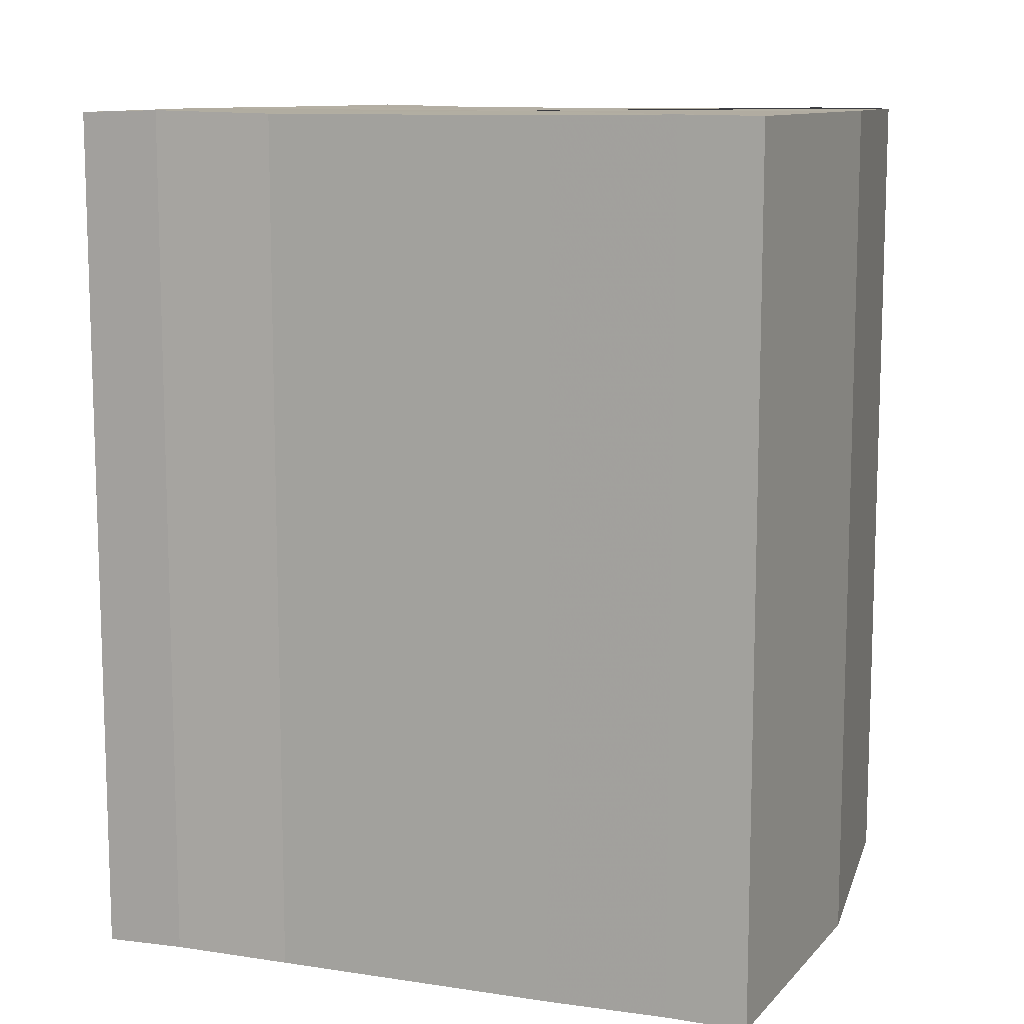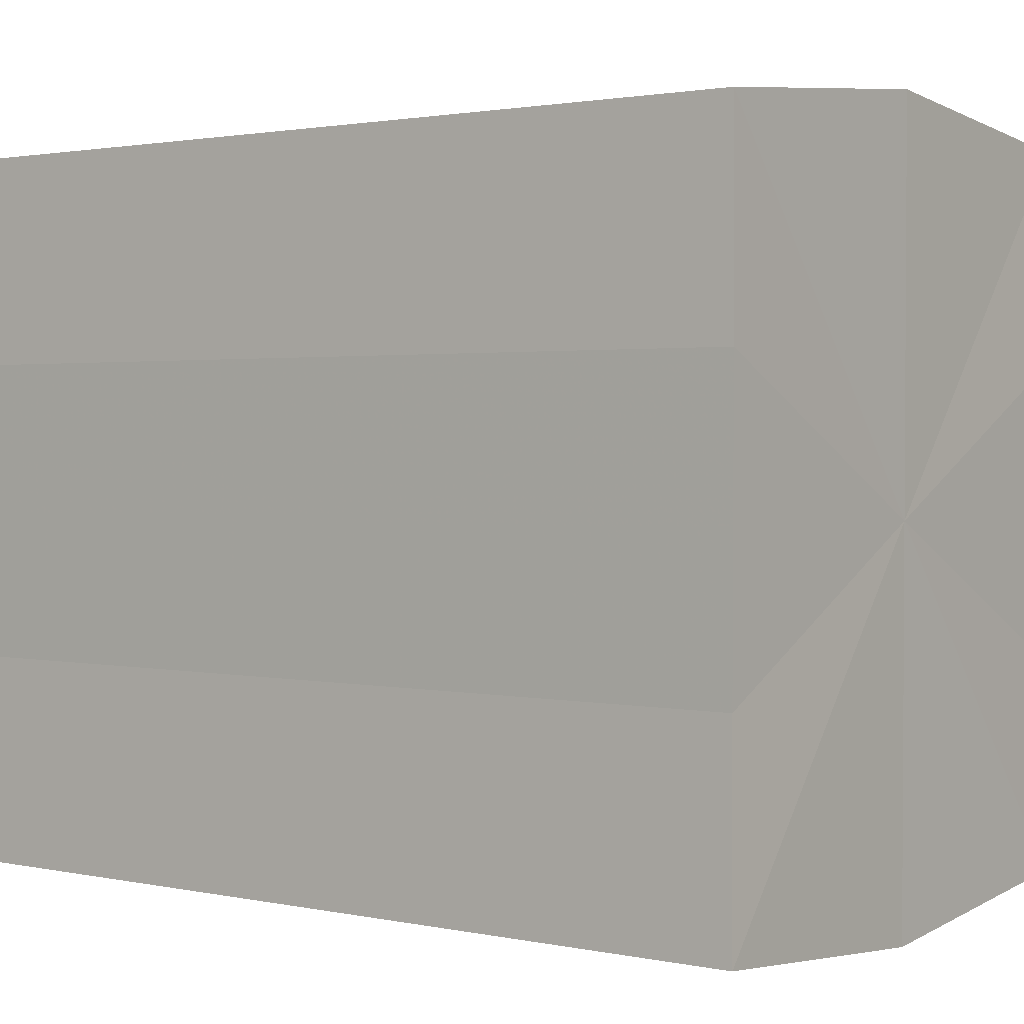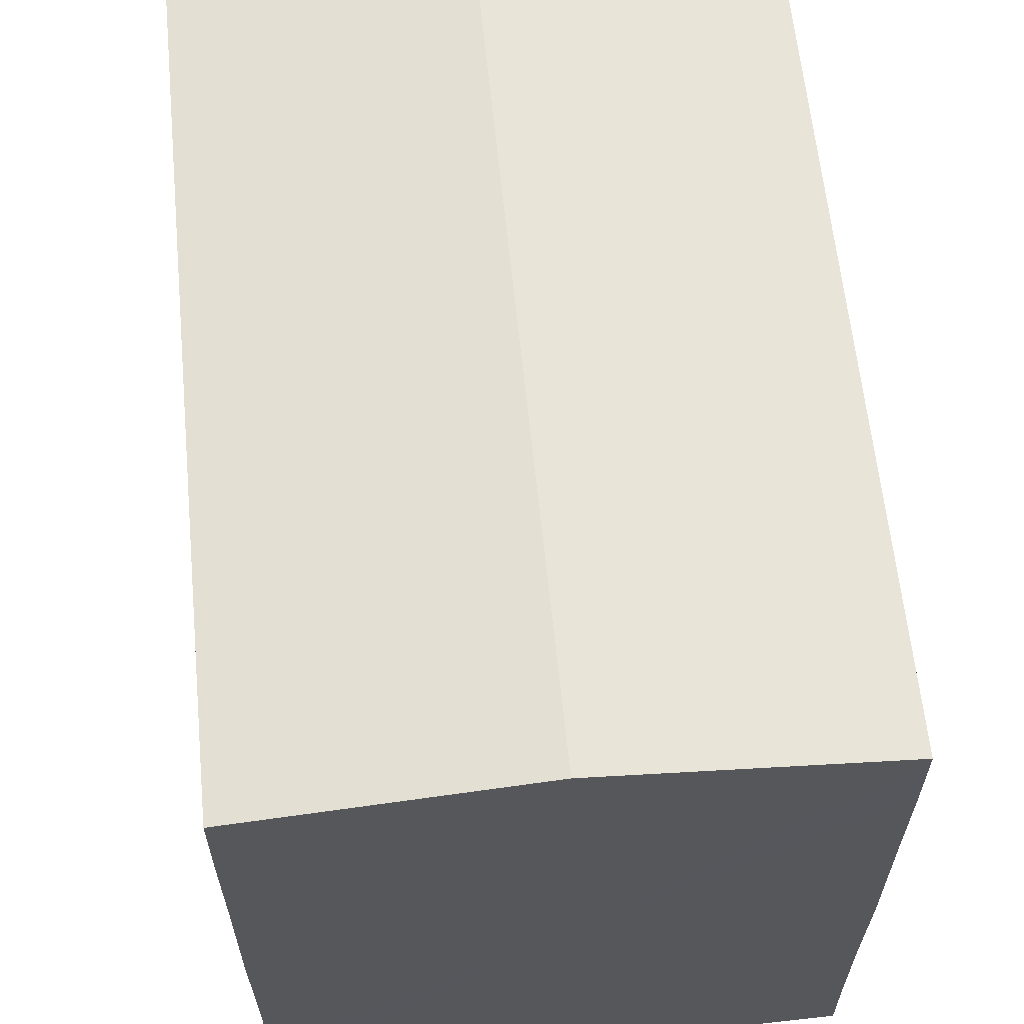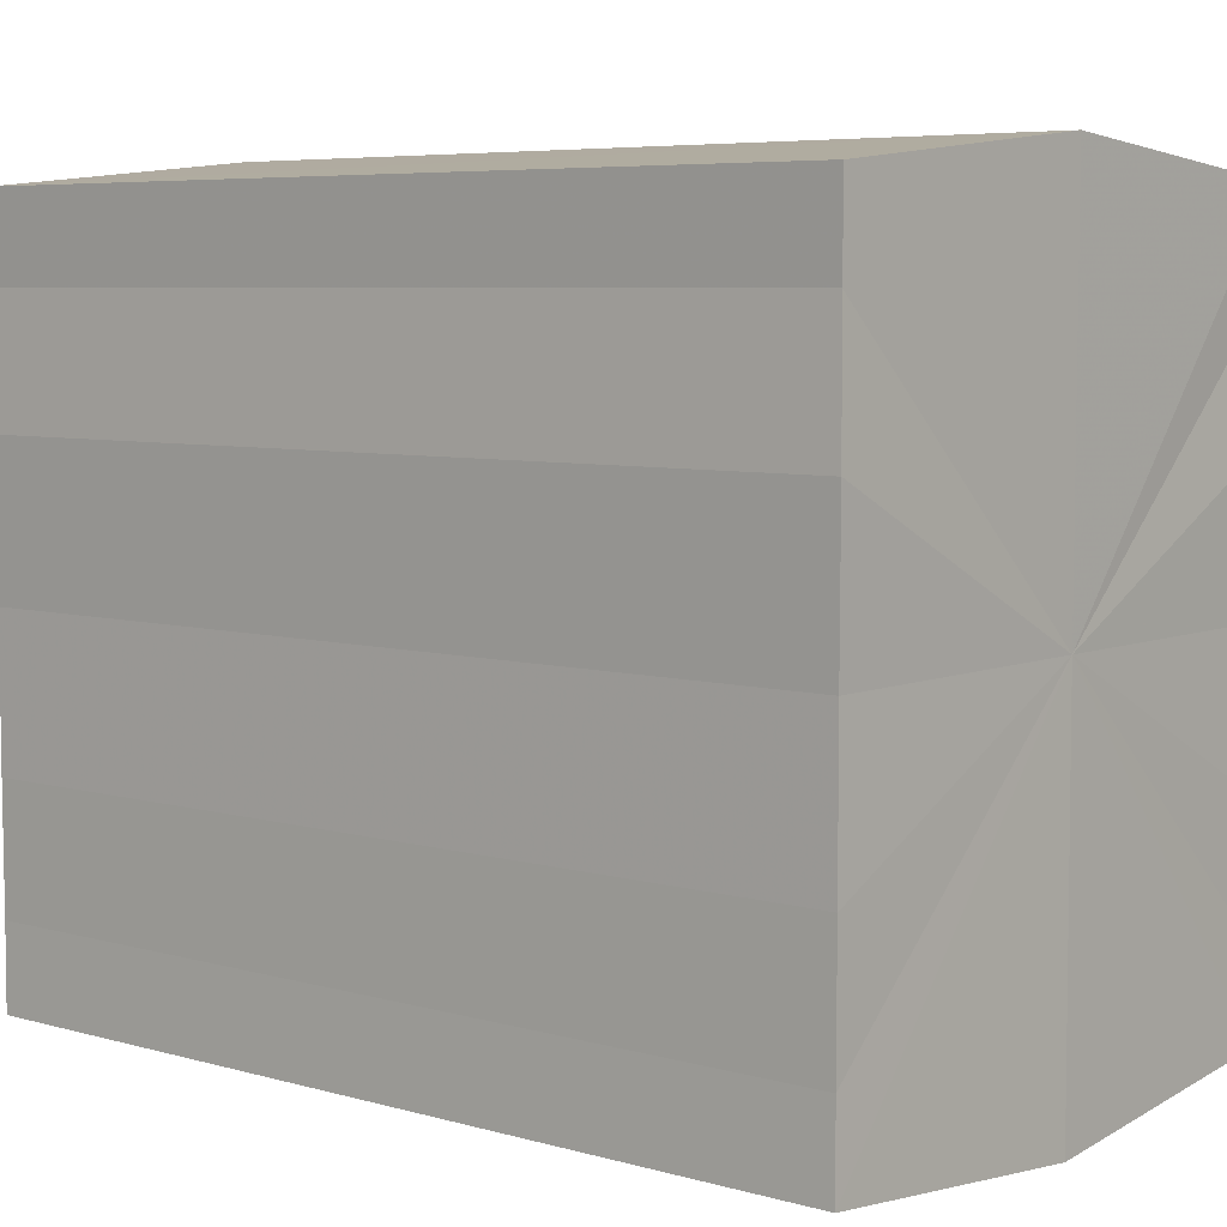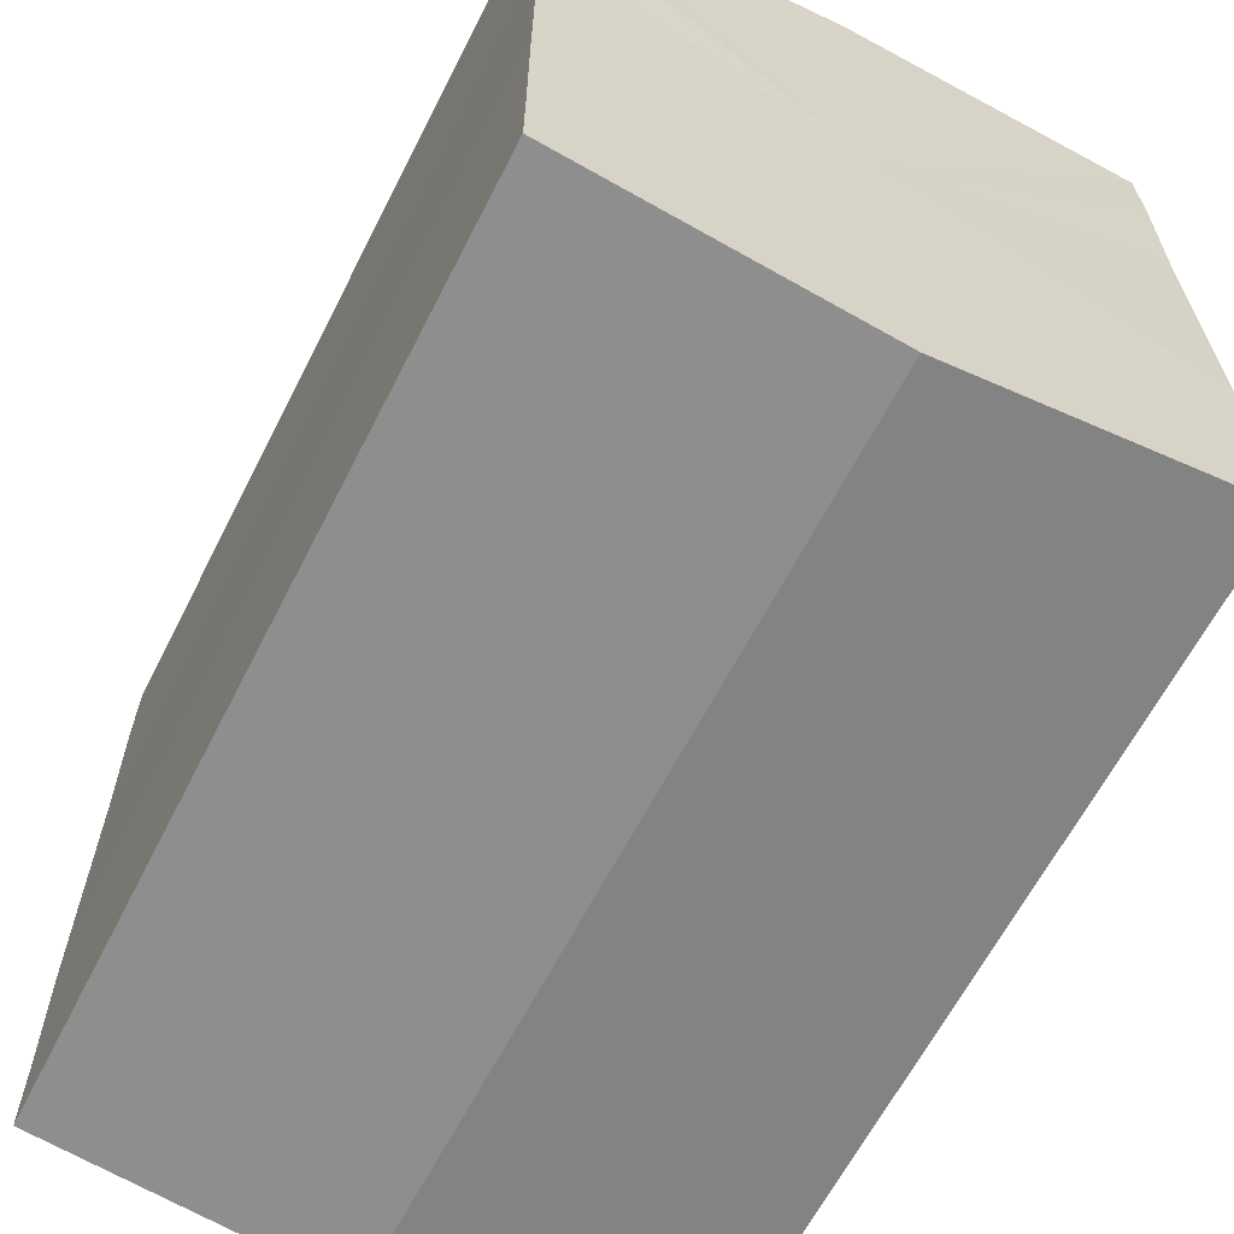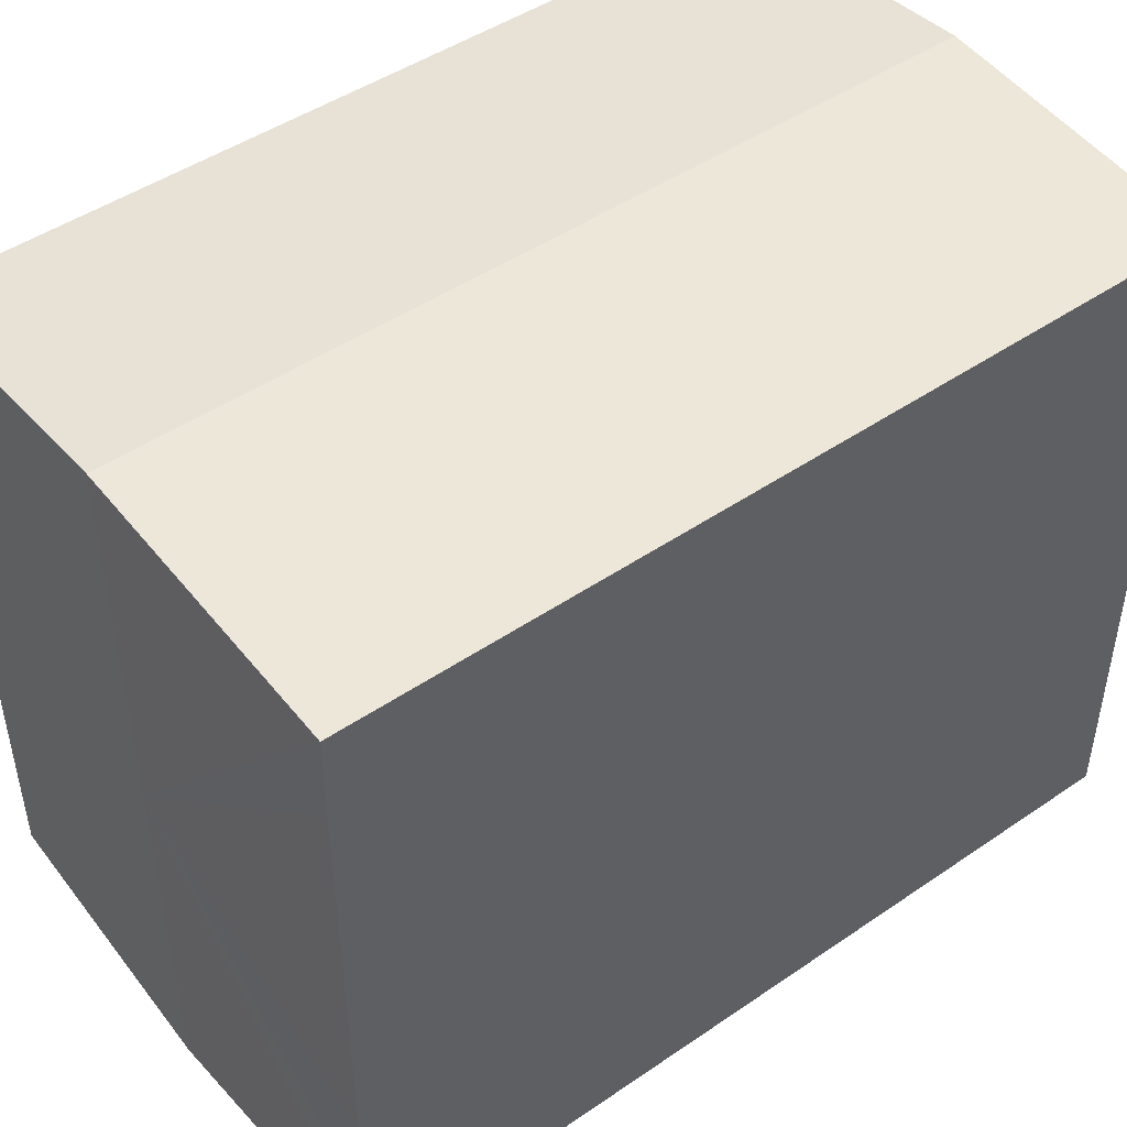
<metadata>
{"format":"obj","ext":"obj","renderer":"f3d","projection":"perspective","resolution":1024,"background":"white","views":[{"elev":11.0,"azim":110.1,"up":"+Y"},{"elev":1.7,"azim":-53.1,"up":"+Z"},{"elev":62.3,"azim":-5.5,"up":"+Z"},{"elev":6.2,"azim":130.1,"up":"+Z"},{"elev":-63.4,"azim":-27.0,"up":"+Z"},{"elev":46.9,"azim":-127.8,"up":"+Z"}]}
</metadata>
<code>
o 5689
v 2214 1884 7.214
v 2214 1884 7.213
v 2214 1883 7.214
v 2214 1884 7.213
v 2214 1883 7.213
v 2214 1884 7.214
v 2214 1883 7.214
v 2214 1884 7.213
v 2214 1883 7.213
v 2214 1884 7.201
v 2214 1884 7.214
v 2214 1884 7.21
v 2214 1884 7.206
v 2214 1884 7.201
v 2214 1884 7.196
v 2214 1884 7.191
v 2214 1884 7.213
v 2214 1884 7.189
v 2214 1883 7.21
v 2214 1883 7.213
v 2214 1884 7.21
v 2214 1883 7.206
v 2214 1884 7.21
v 2214 1884 7.206
v 2214 1883 7.201
v 2214 1884 7.206
v 2214 1884 7.201
v 2214 1883 7.196
v 2214 1884 7.201
v 2214 1884 7.196
v 2214 1883 7.191
v 2214 1884 7.196
v 2214 1884 7.191
v 2214 1883 7.189
v 2214 1884 7.191
v 2214 1884 7.189
v 2214 1884 7.188
v 2214 1883 7.188
v 2214 1883 7.189
v 2214 1884 7.189
v 2214 1884 7.191
v 2214 1883 7.189
v 2214 1884 7.188
v 2214 1884 7.196
v 2214 1883 7.191
v 2214 1884 7.189
v 2214 1884 7.188
v 2214 1884 7.189
v 2214 1883 7.188
v 2214 1884 7.201
v 2214 1883 7.196
v 2214 1884 7.206
v 2214 1883 7.201
v 2214 1884 7.21
v 2214 1883 7.206
v 2214 1884 7.213
v 2214 1883 7.21
v 2214 1884 7.213
v 2214 1884 7.21
v 2214 1883 7.213
v 2214 1884 7.206
v 2214 1883 7.21
v 2214 1884 7.21
v 2214 1883 7.21
v 2214 1884 7.201
v 2214 1883 7.206
v 2214 1884 7.196
v 2214 1883 7.201
v 2214 1884 7.206
v 2214 1883 7.206
v 2214 1884 7.191
v 2214 1883 7.196
v 2214 1884 7.189
v 2214 1883 7.191
v 2214 1884 7.201
v 2214 1883 7.201
v 2214 1884 7.196
v 2214 1883 7.196
v 2214 1884 7.191
v 2214 1883 7.191
v 2214 1883 7.189
v 2214 1883 7.201
v 2214 1883 7.214
v 2214 1883 7.213
v 2214 1883 7.213
v 2214 1883 7.21
v 2214 1883 7.21
v 2214 1883 7.206
v 2214 1883 7.206
v 2214 1883 7.201
v 2214 1883 7.201
v 2214 1883 7.196
v 2214 1883 7.196
v 2214 1883 7.191
v 2214 1883 7.191
v 2214 1883 7.189
v 2214 1883 7.189
v 2214 1883 7.188
f 1 2 3
f 4 1 5
f 5 6 7
f 7 8 9
f 10 8 11
f 10 12 8
f 10 13 12
f 10 14 13
f 10 15 14
f 10 16 15
f 10 11 17
f 10 18 16
f 19 17 20
f 10 17 21
f 22 23 19
f 10 21 24
f 25 26 22
f 10 24 27
f 28 29 25
f 10 27 30
f 31 32 28
f 10 30 33
f 34 35 31
f 10 33 36
f 10 36 37
f 10 37 18
f 38 36 39
f 40 41 34
f 42 43 38
f 41 44 45
f 46 47 42
f 47 48 49
f 44 50 51
f 50 52 53
f 52 54 55
f 54 56 57
f 58 59 60
f 59 61 62
f 60 63 64
f 61 65 66
f 65 67 68
f 64 69 70
f 67 71 72
f 71 73 74
f 70 75 76
f 76 77 78
f 78 79 80
f 80 18 81
f 82 83 84
f 82 85 83
f 82 84 86
f 82 87 85
f 82 86 88
f 82 89 87
f 82 88 90
f 82 91 89
f 82 90 92
f 82 93 91
f 82 92 94
f 82 95 93
f 82 94 96
f 82 97 95
f 82 96 98
f 82 98 97

</code>
